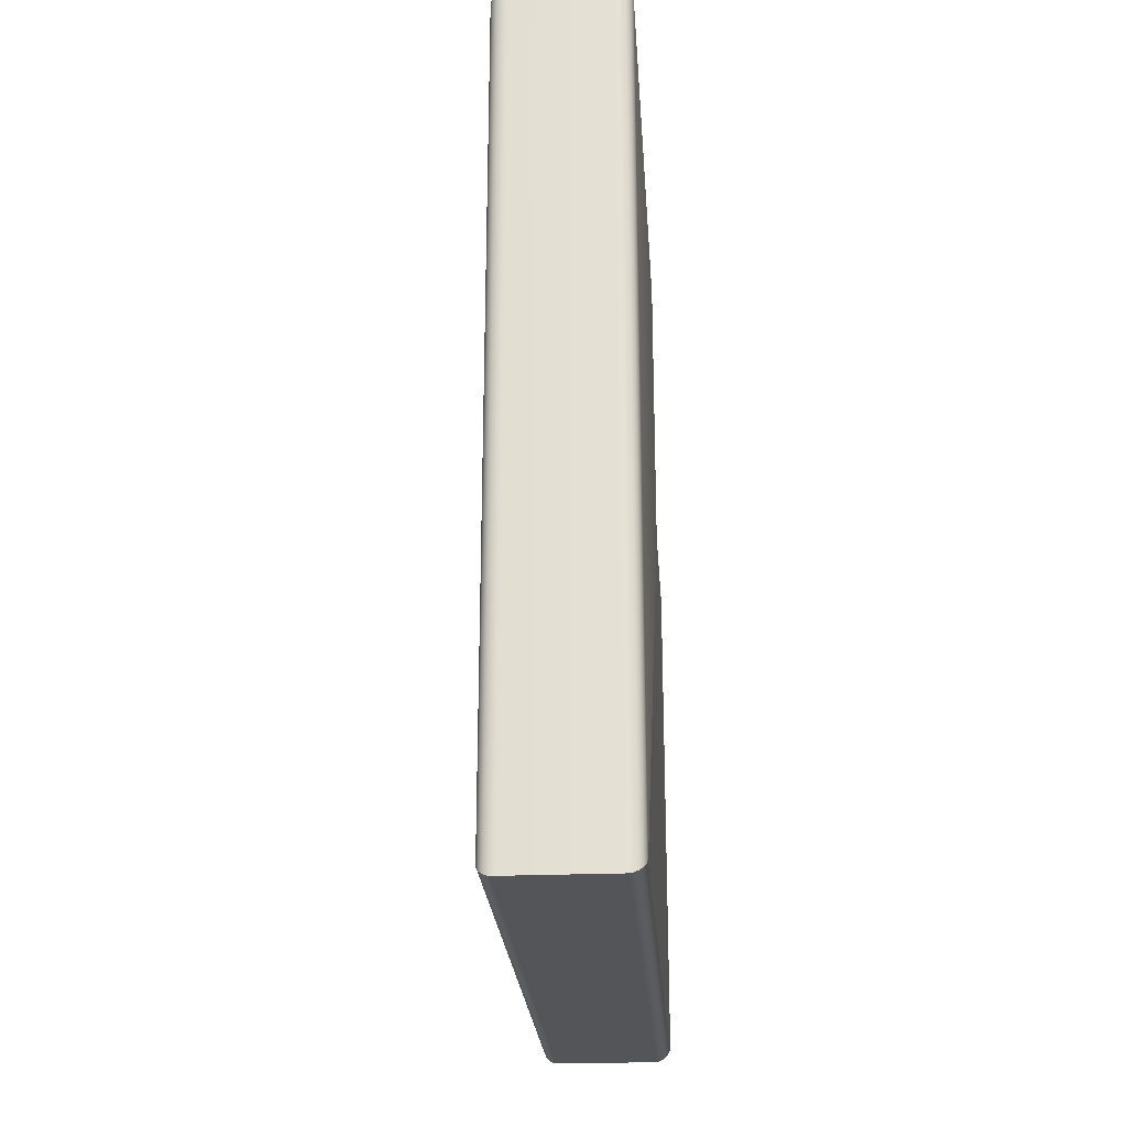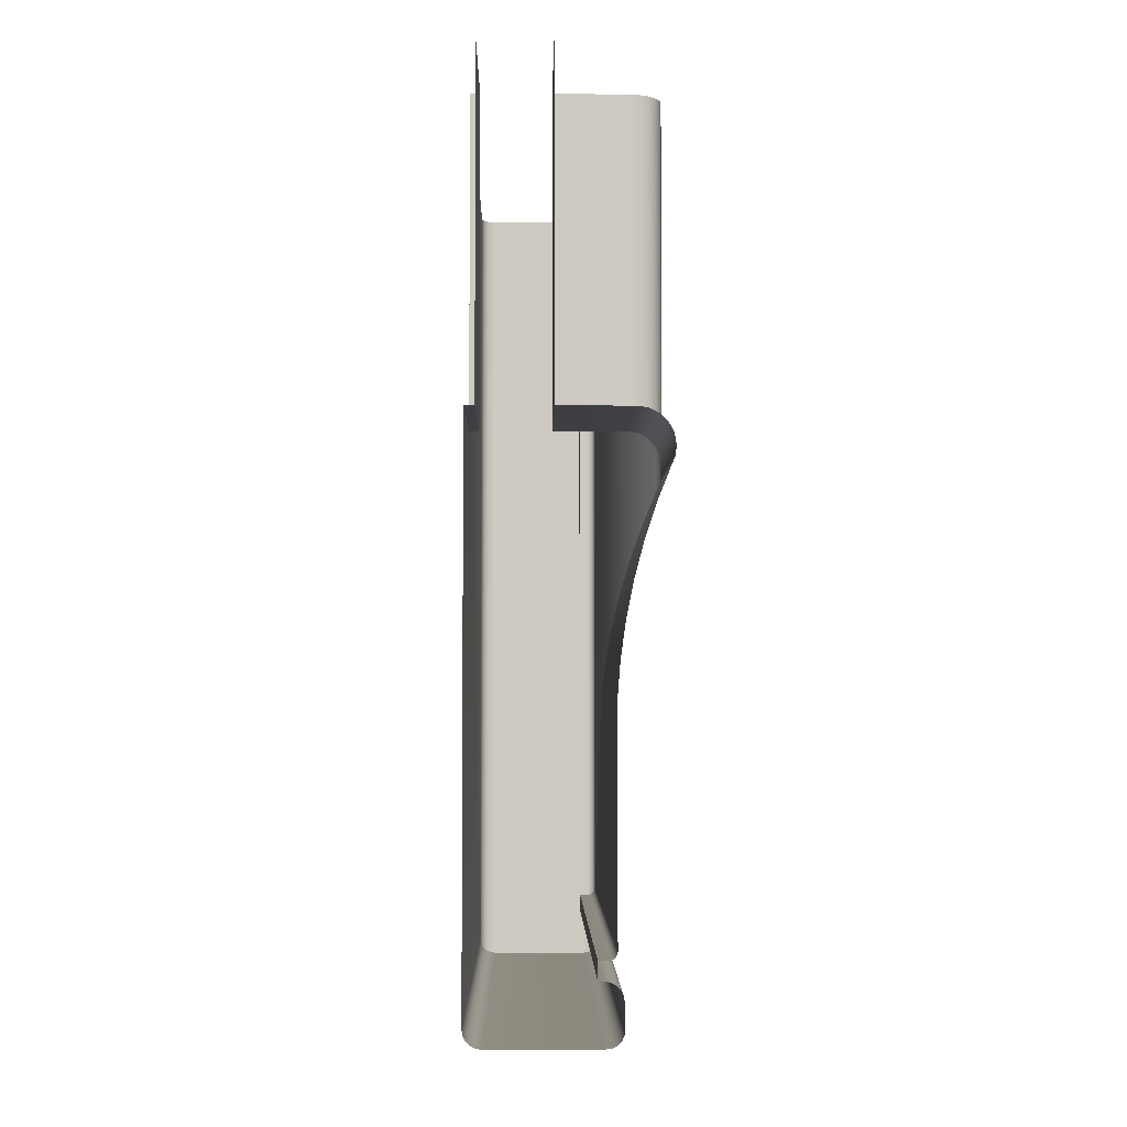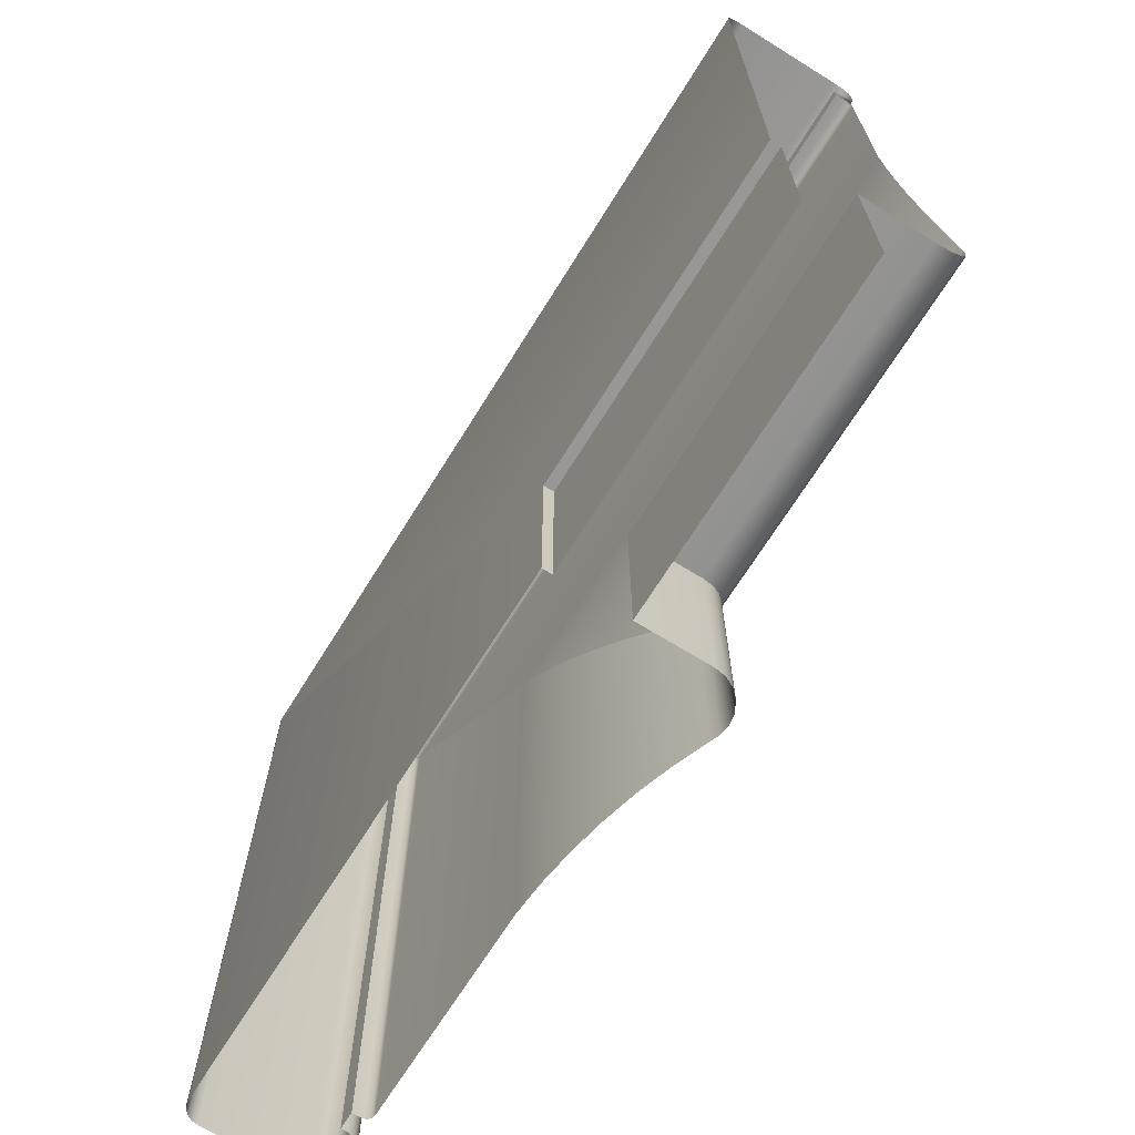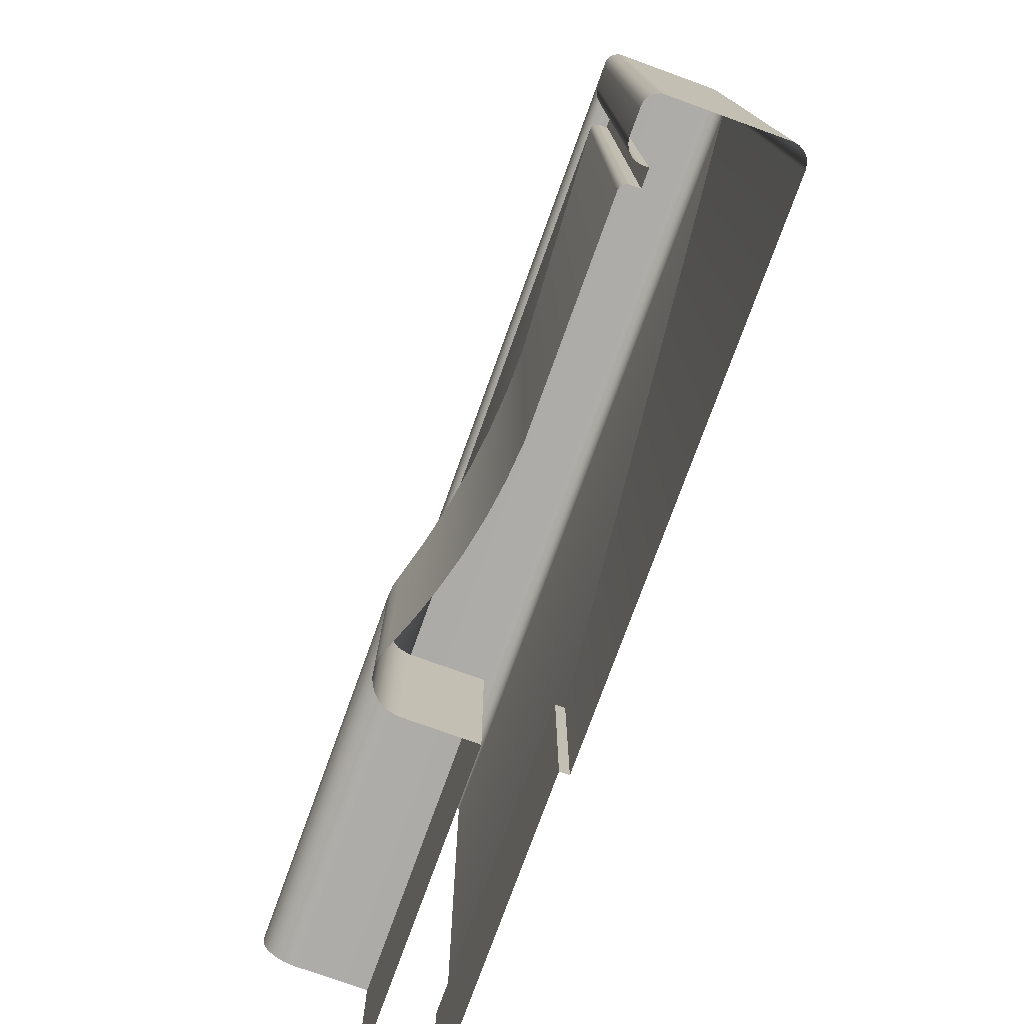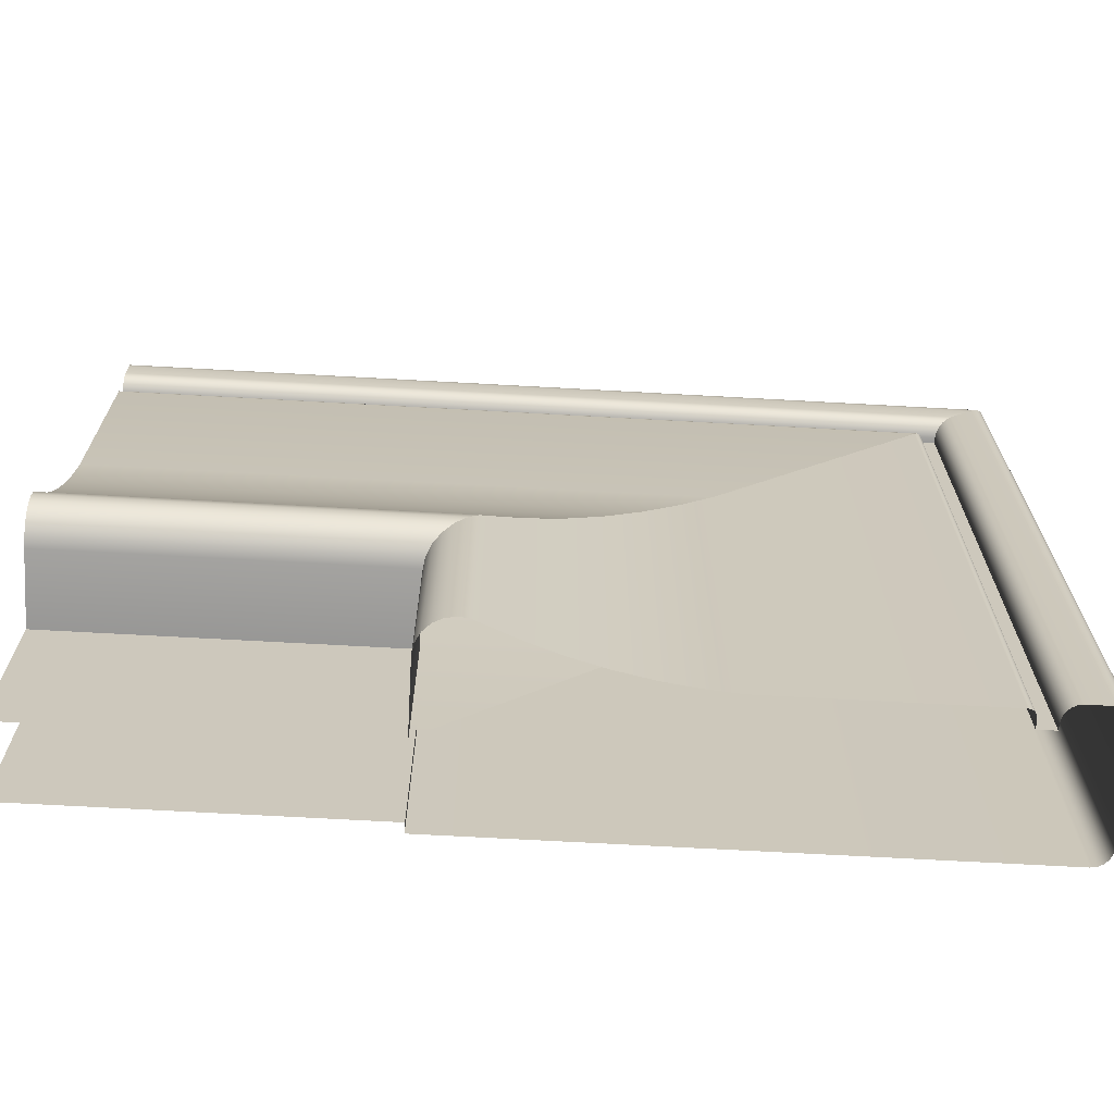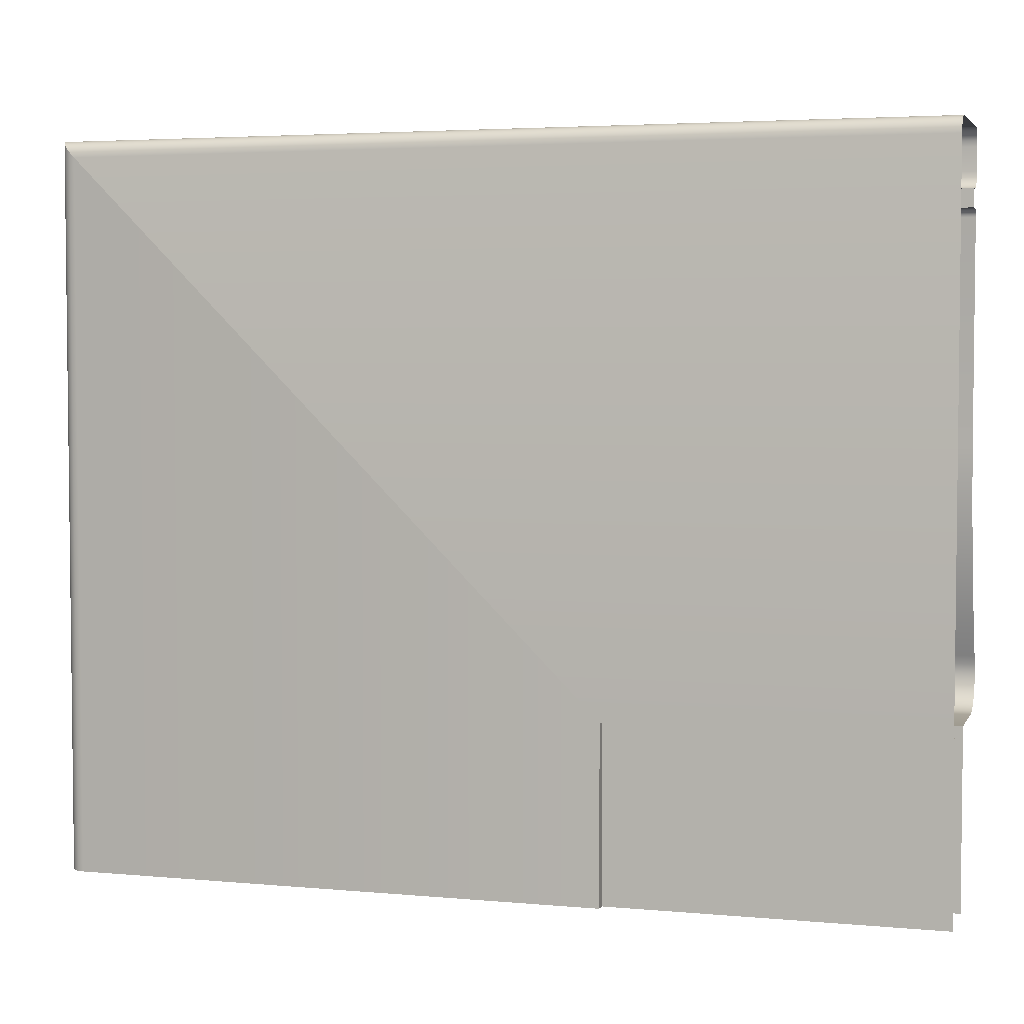
<metadata>
{"format":"obj","ext":"obj","renderer":"f3d","projection":"perspective","resolution":1024,"background":"white","views":[{"elev":-24.6,"azim":-176.0,"up":"+Z"},{"elev":-3.8,"azim":-0.9,"up":"+Z"},{"elev":-68.2,"azim":-31.8,"up":"+Y"},{"elev":-76.3,"azim":160.1,"up":"+Y"},{"elev":-68.3,"azim":86.8,"up":"+Y"},{"elev":3.9,"azim":-73.1,"up":"+Y"}]}
</metadata>
<code>
o DF_21_TR2/DF_21_TR/mesh18/mesh18-geometry#mesh18-geometry
v 0.75 0.4039 -0.1303
v 0.7498 0.3776 -0.129
v 0.75 0.3776 -0.1303
v 0.7498 0.4025 -0.129
v 0.7499 0.405 -0.1314
v 0.7498 0.4025 -0.08518
v 0.7492 0.3776 -0.1278
v 0.7499 0.3776 -0.1314
v 0.75 0.4039 -0.08518
v 0.7492 0.4013 -0.08518
v 0.7492 0.4013 -0.1278
v 0.7494 0.4061 -0.1325
v 0.7499 0.405 -0.08518
v 0.7483 0.3776 -0.1268
v 0.7494 0.3776 -0.1325
v 0.7483 0.4004 -0.08518
v 0.7483 0.4004 -0.1268
v 0.7478 0.4102 -0.1366
v 0.7494 0.4061 -0.08518
v 0.747 0.3776 -0.1262
v 0.7478 0.3776 -0.1366
v 0.747 0.3998 -0.1262
v 0.7465 0.4143 -0.1407
v 0.7478 0.4102 -0.08518
v 0.747 0.3998 -0.08518
v 0.7457 0.3776 -0.126
v 0.7465 0.3776 -0.1407
v 0.7457 0.3996 -0.126
v 0.7454 0.4186 -0.145
v 0.7465 0.4143 -0.08518
v 0.7457 0.3996 -0.08518
v 0.7367 0.3776 -0.126
v 0.7454 0.3776 -0.145
v 0.7367 0.3996 -0.126
v 0.7445 0.4228 -0.1492
v 0.7454 0.4186 -0.08518
v 0.7367 0.3996 -0.08518
v 0.7367 0.3776 -0.08518
v 0.7445 0.3776 -0.1492
v 0.7439 0.4272 -0.1536
v 0.7445 0.4228 -0.08518
v 0.7439 0.3776 -0.1536
v 0.7435 0.4315 -0.1579
v 0.7439 0.4272 -0.08518
v 0.7435 0.3776 -0.1579
v 0.7436 0.4584 -0.1848
v 0.7435 0.4315 -0.08518
v 0.7436 0.3776 -0.1848
v 0.7435 0.4587 -0.1851
v 0.7436 0.4584 -0.08518
v 0.7435 0.3776 -0.1851
v 0.7434 0.459 -0.1854
v 0.7435 0.4587 -0.08518
v 0.7434 0.3776 -0.1854
v 0.7431 0.3776 -0.1856
v 0.7434 0.459 -0.08518
v 0.7431 0.4592 -0.1856
v 0.7431 0.4592 -0.08518
v 0.7429 0.3776 -0.1857
v 0.7429 0.4593 -0.1857
v 0.7429 0.4593 -0.08518
v 0.7426 0.3776 -0.1858
v 0.7426 0.4594 -0.1858
v 0.7426 0.4594 -0.08518
v 0.7414 0.3776 -0.1858
v 0.7414 0.4594 -0.1858
v 0.7414 0.4594 -0.08518
v 0.7414 0.4616 -0.188
v 0.7414 0.3776 -0.188
v 0.7421 0.4616 -0.188
v 0.7414 0.4616 -0.08518
v 0.7421 0.3776 -0.188
v 0.7421 0.4616 -0.08518
v 0.7428 0.4617 -0.1881
v 0.7428 0.4617 -0.08518
v 0.7428 0.3776 -0.1881
v 0.7434 0.462 -0.1884
v 0.7434 0.462 -0.08518
v 0.7434 0.3776 -0.1884
v 0.7439 0.4625 -0.1889
v 0.7439 0.4625 -0.08518
v 0.7439 0.3776 -0.1889
v 0.7442 0.4631 -0.1895
v 0.7442 0.3776 -0.1895
v 0.7442 0.4631 -0.08518
v 0.7443 0.4637 -0.1901
v 0.7443 0.3776 -0.1901
v 0.7443 0.4637 -0.08518
v 0.7443 0.4666 -0.193
v 0.7443 0.3776 -0.193
v 0.7443 0.4666 -0.08518
v 0.7442 0.4673 -0.1937
v 0.7442 0.3776 -0.1937
v 0.7442 0.4673 -0.08518
v 0.744 0.4679 -0.1943
v 0.744 0.3776 -0.1943
v 0.744 0.4679 -0.08518
v 0.7435 0.3776 -0.1948
v 0.7435 0.4684 -0.08518
v 0.7435 0.4684 -0.1948
v 0.7428 0.3776 -0.1951
v 0.7428 0.4687 -0.08518
v 0.7428 0.4687 -0.1951
v 0.7421 0.3776 -0.1951
v 0.7421 0.4687 -0.08518
v 0.7421 0.4687 -0.1951
v 0.729 0.3776 -0.1951
v 0.729 0.4687 -0.08518
v 0.729 0.4687 -0.1951
v 0.7283 0.3776 -0.195
v 0.7283 0.4686 -0.08518
v 0.7283 0.4686 -0.195
v 0.7277 0.3776 -0.1947
v 0.7277 0.4683 -0.08518
v 0.7277 0.4683 -0.1947
v 0.7272 0.3776 -0.1943
v 0.7272 0.4678 -0.08518
v 0.7272 0.4678 -0.1943
v 0.7269 0.4672 -0.1937
v 0.7269 0.3776 -0.1937
v 0.7269 0.4672 -0.08518
v 0.7268 0.4666 -0.193
v 0.7268 0.3776 -0.193
v 0.7268 0.4666 -0.08518
v 0.7268 0.3996 -0.126
v 0.7268 0.3776 -0.126
v 0.7268 0.3996 -0.08518
v 0.7281 0.3996 -0.126
v 0.7281 0.3996 -0.08518
v 0.7281 0.3776 -0.126
v 0.7281 0.3776 -0.08518
f 1 2 3
f 2 1 4
f 3 5 1
f 1 6 4
f 4 7 2
f 5 3 8
f 5 9 1
f 6 1 9
f 10 4 6
f 7 4 11
f 8 12 5
f 9 5 13
f 4 10 11
f 11 14 7
f 12 8 15
f 12 13 5
f 16 11 10
f 14 11 17
f 15 18 12
f 13 12 19
f 11 16 17
f 17 20 14
f 18 15 21
f 18 19 12
f 16 22 17
f 20 17 22
f 21 23 18
f 19 18 24
f 22 16 25
f 22 26 20
f 23 21 27
f 23 24 18
f 25 28 22
f 26 22 28
f 27 29 23
f 24 23 30
f 28 25 31
f 28 32 26
f 29 27 33
f 29 30 23
f 31 34 28
f 32 28 34
f 33 35 29
f 30 29 36
f 34 31 37
f 34 38 32
f 35 33 39
f 35 36 29
f 38 34 37
f 39 40 35
f 36 35 41
f 40 39 42
f 40 41 35
f 42 43 40
f 41 40 44
f 43 42 45
f 43 44 40
f 45 46 43
f 44 43 47
f 46 45 48
f 46 47 43
f 48 49 46
f 47 46 50
f 49 48 51
f 49 50 46
f 51 52 49
f 50 49 53
f 52 51 54
f 52 53 49
f 55 52 54
f 53 52 56
f 52 55 57
f 52 58 56
f 59 57 55
f 58 52 57
f 57 59 60
f 57 61 58
f 62 60 59
f 61 57 60
f 60 62 63
f 60 64 61
f 65 63 62
f 64 60 63
f 63 65 66
f 63 67 64
f 65 68 66
f 67 63 66
f 68 65 69
f 68 67 66
f 69 70 68
f 67 68 71
f 70 69 72
f 73 68 70
f 68 73 71
f 72 74 70
f 70 75 73
f 74 72 76
f 75 70 74
f 76 77 74
f 74 78 75
f 77 76 79
f 78 74 77
f 79 80 77
f 77 81 78
f 80 79 82
f 81 77 80
f 82 83 80
f 83 81 80
f 83 82 84
f 81 83 85
f 84 86 83
f 86 85 83
f 86 84 87
f 85 86 88
f 87 89 86
f 89 88 86
f 89 87 90
f 88 89 91
f 90 92 89
f 92 91 89
f 92 90 93
f 91 92 94
f 93 95 92
f 95 94 92
f 95 93 96
f 94 95 97
f 98 95 96
f 95 99 97
f 95 98 100
f 99 95 100
f 101 100 98
f 100 102 99
f 100 101 103
f 102 100 103
f 104 103 101
f 103 105 102
f 103 104 106
f 105 103 106
f 107 106 104
f 106 108 105
f 106 107 109
f 108 106 109
f 110 109 107
f 109 111 108
f 109 110 112
f 111 109 112
f 113 112 110
f 112 114 111
f 112 113 115
f 114 112 115
f 116 115 113
f 115 117 114
f 115 116 118
f 117 115 118
f 116 119 118
f 119 117 118
f 119 116 120
f 117 119 121
f 120 122 119
f 122 121 119
f 122 120 123
f 121 122 124
f 123 125 122
f 125 124 122
f 125 123 126
f 124 125 127
f 126 128 125
f 125 129 127
f 128 126 130
f 129 125 128
f 130 129 128
f 129 130 131
f 3 2 1
f 4 1 2
f 1 5 3
f 4 6 1
f 2 7 4
f 8 3 5
f 1 9 5
f 9 1 6
f 6 4 10
f 11 4 7
f 5 12 8
f 13 5 9
f 11 10 4
f 7 14 11
f 15 8 12
f 5 13 12
f 10 11 16
f 17 11 14
f 12 18 15
f 19 12 13
f 17 16 11
f 14 20 17
f 21 15 18
f 12 19 18
f 17 22 16
f 22 17 20
f 18 23 21
f 24 18 19
f 25 16 22
f 20 26 22
f 27 21 23
f 18 24 23
f 22 28 25
f 28 22 26
f 23 29 27
f 30 23 24
f 31 25 28
f 26 32 28
f 33 27 29
f 23 30 29
f 28 34 31
f 34 28 32
f 29 35 33
f 36 29 30
f 37 31 34
f 32 38 34
f 39 33 35
f 29 36 35
f 37 34 38
f 35 40 39
f 41 35 36
f 42 39 40
f 35 41 40
f 40 43 42
f 44 40 41
f 45 42 43
f 40 44 43
f 43 46 45
f 47 43 44
f 48 45 46
f 43 47 46
f 46 49 48
f 50 46 47
f 51 48 49
f 46 50 49
f 49 52 51
f 53 49 50
f 54 51 52
f 49 53 52
f 54 52 55
f 56 52 53
f 57 55 52
f 56 58 52
f 55 57 59
f 57 52 58
f 60 59 57
f 58 61 57
f 59 60 62
f 60 57 61
f 63 62 60
f 61 64 60
f 62 63 65
f 63 60 64
f 66 65 63
f 64 67 63
f 66 68 65
f 66 63 67
f 69 65 68
f 66 67 68
f 68 70 69
f 71 68 67
f 72 69 70
f 70 68 73
f 71 73 68
f 70 74 72
f 73 75 70
f 76 72 74
f 74 70 75
f 74 77 76
f 75 78 74
f 79 76 77
f 77 74 78
f 77 80 79
f 78 81 77
f 82 79 80
f 80 77 81
f 80 83 82
f 80 81 83
f 84 82 83
f 85 83 81
f 83 86 84
f 83 85 86
f 87 84 86
f 88 86 85
f 86 89 87
f 86 88 89
f 90 87 89
f 91 89 88
f 89 92 90
f 89 91 92
f 93 90 92
f 94 92 91
f 92 95 93
f 92 94 95
f 96 93 95
f 97 95 94
f 96 95 98
f 97 99 95
f 100 98 95
f 100 95 99
f 98 100 101
f 99 102 100
f 103 101 100
f 103 100 102
f 101 103 104
f 102 105 103
f 106 104 103
f 106 103 105
f 104 106 107
f 105 108 106
f 109 107 106
f 109 106 108
f 107 109 110
f 108 111 109
f 112 110 109
f 112 109 111
f 110 112 113
f 111 114 112
f 115 113 112
f 115 112 114
f 113 115 116
f 114 117 115
f 118 116 115
f 118 115 117
f 118 119 116
f 118 117 119
f 120 116 119
f 121 119 117
f 119 122 120
f 119 121 122
f 123 120 122
f 124 122 121
f 122 125 123
f 122 124 125
f 126 123 125
f 127 125 124
f 125 128 126
f 127 129 125
f 130 126 128
f 128 125 129
f 128 129 130
f 131 130 129

</code>
